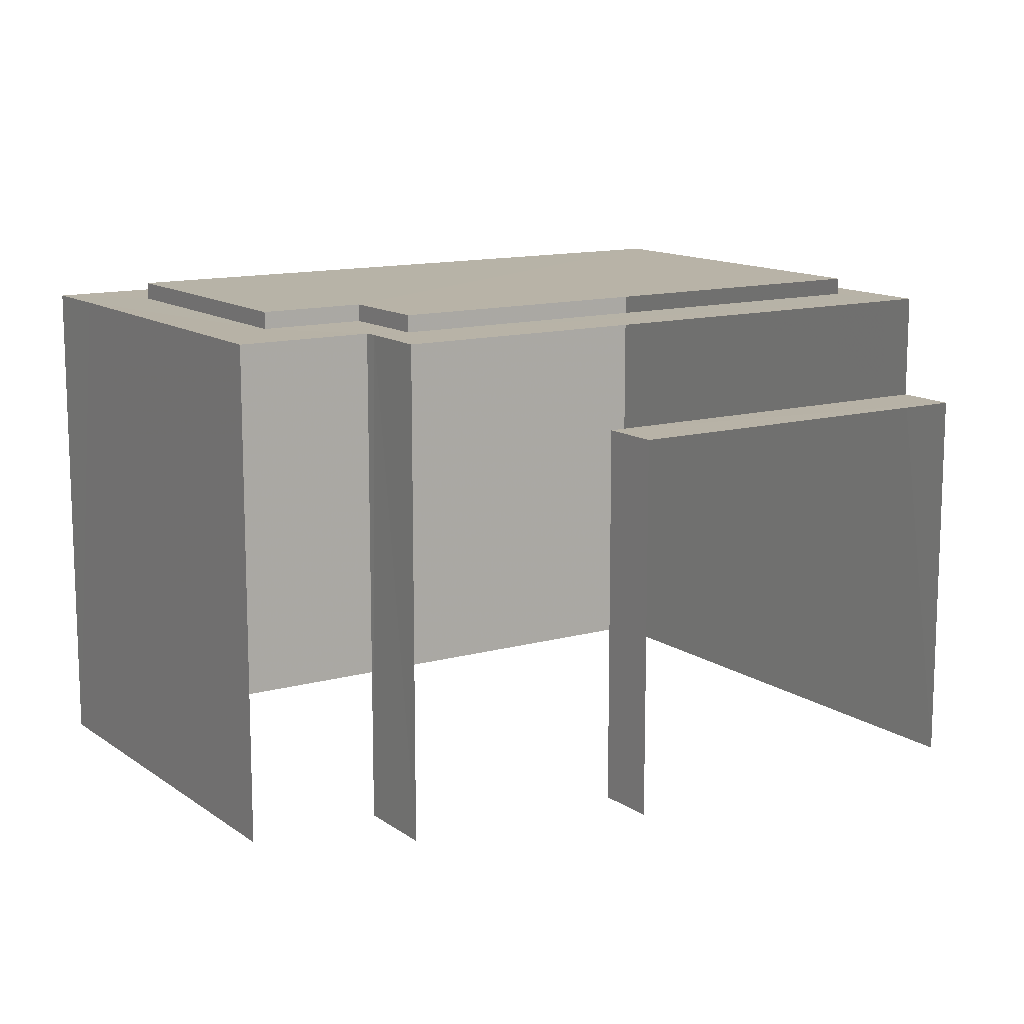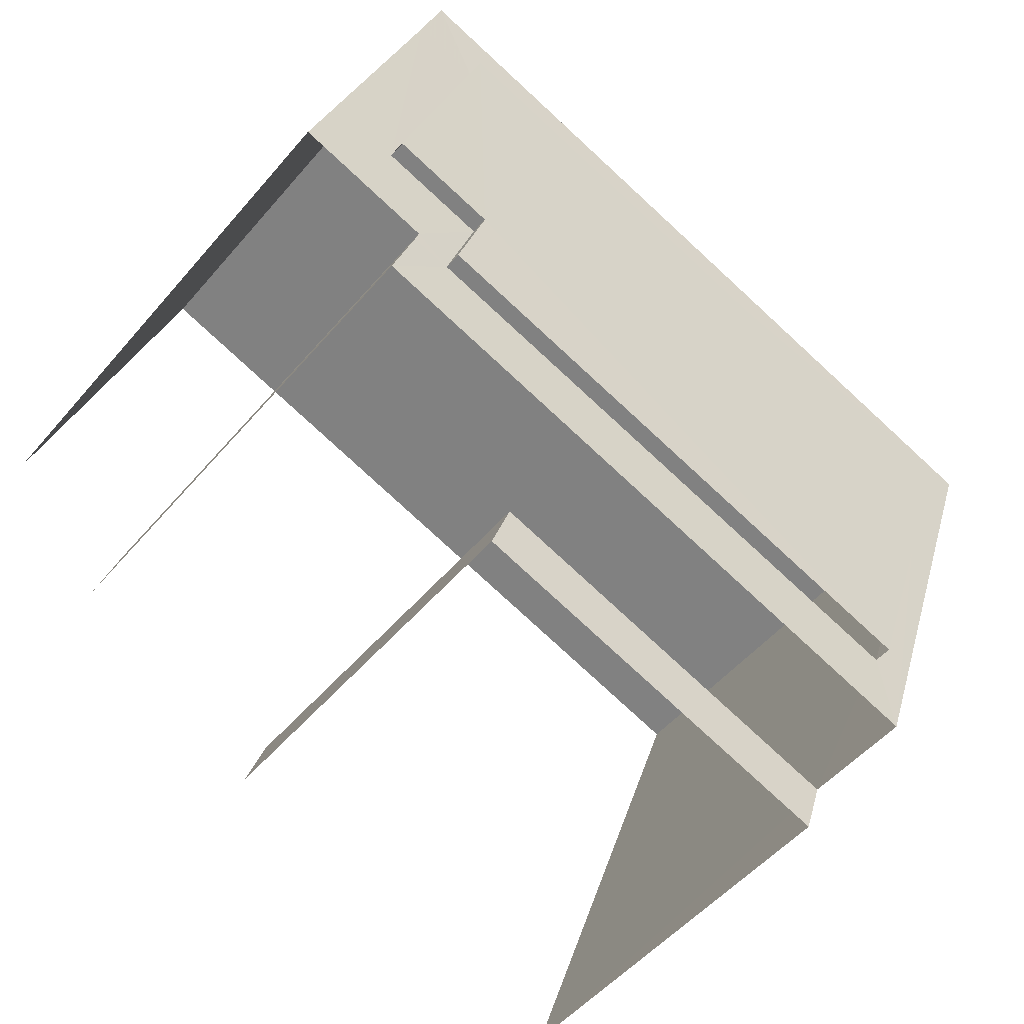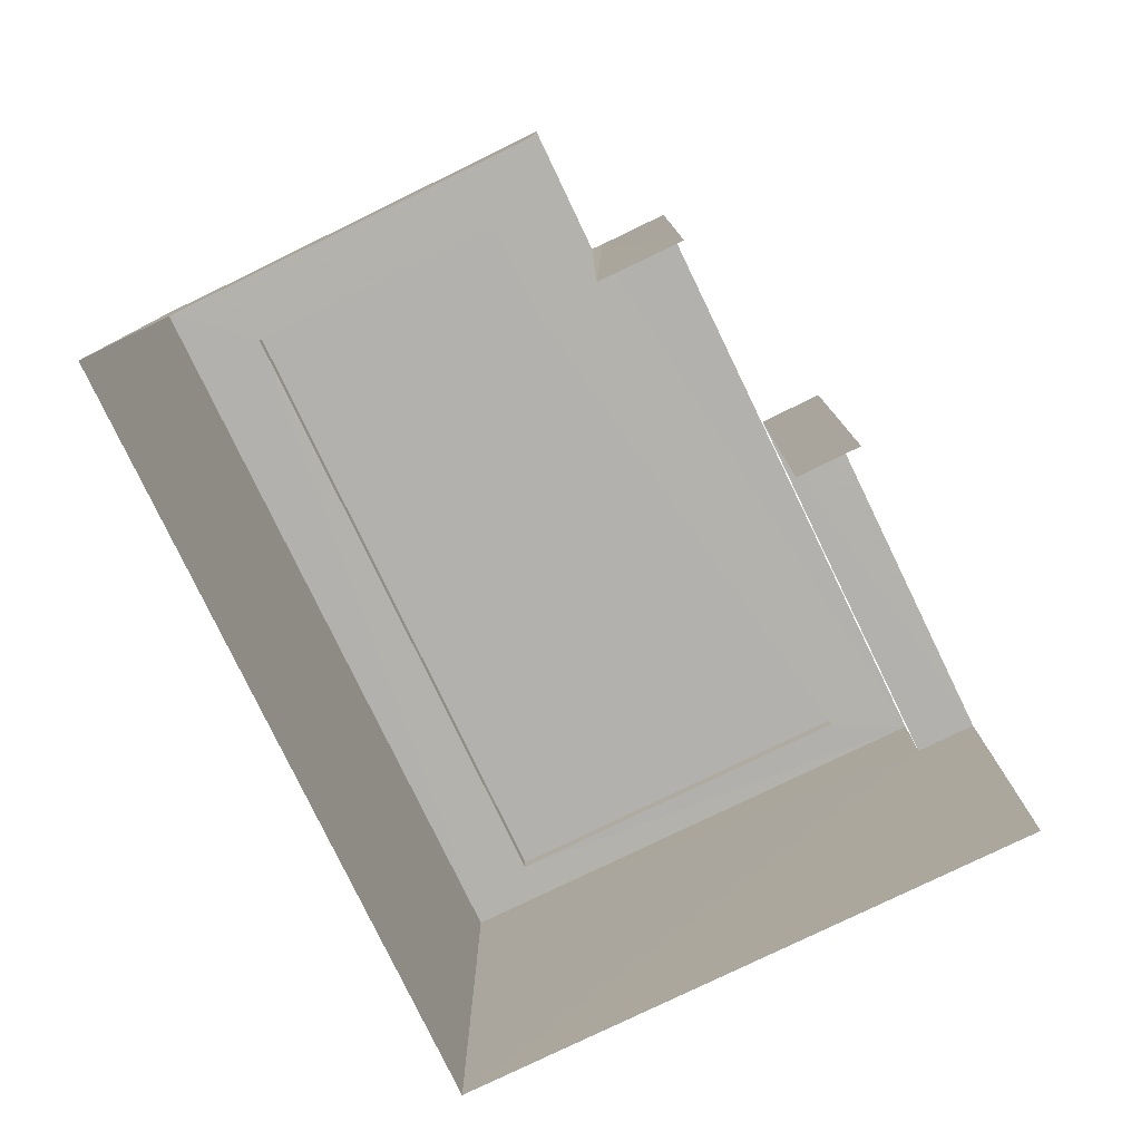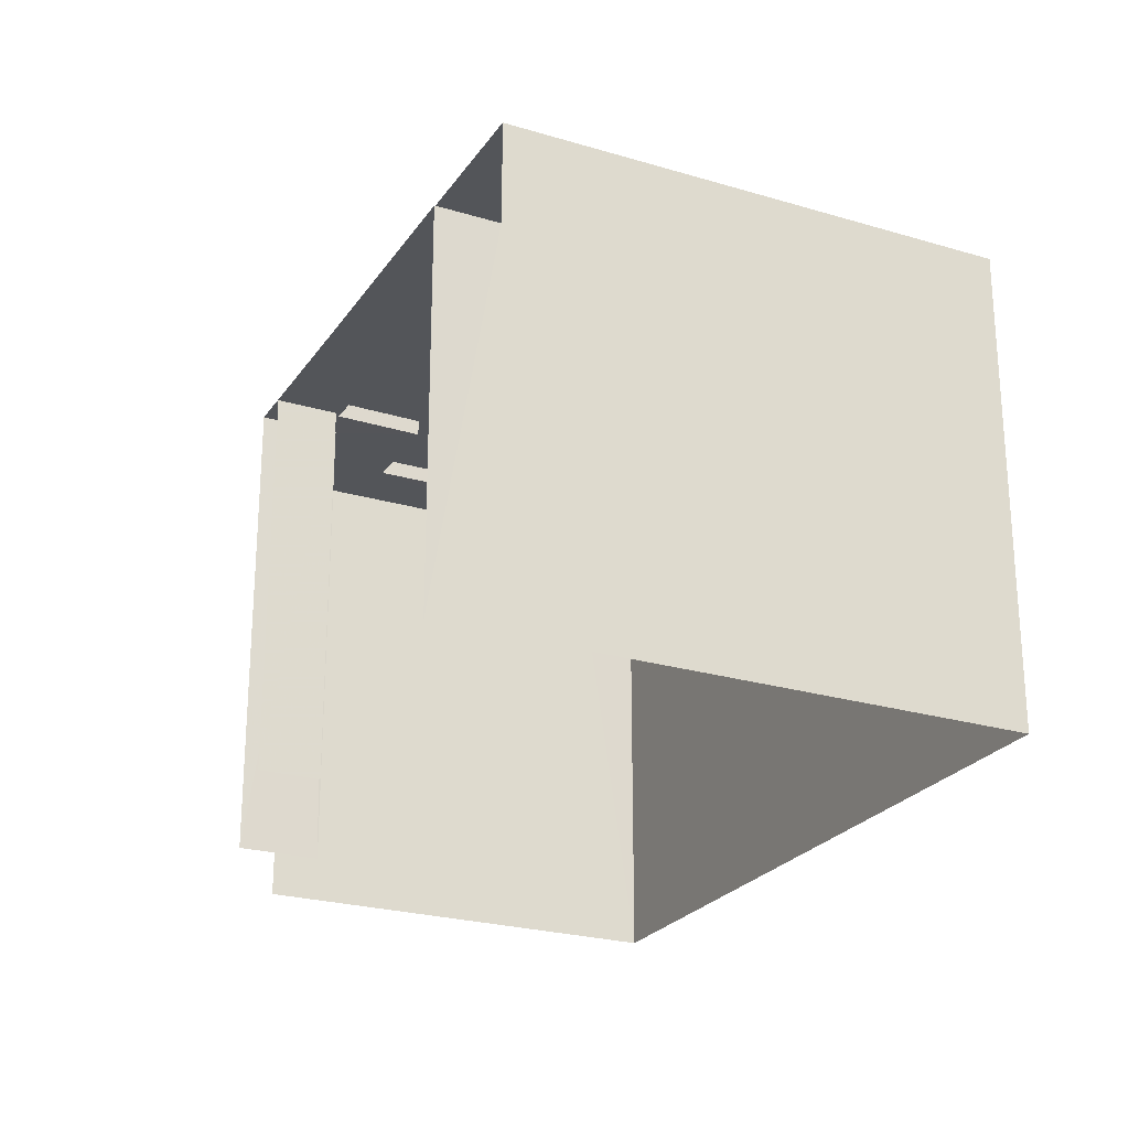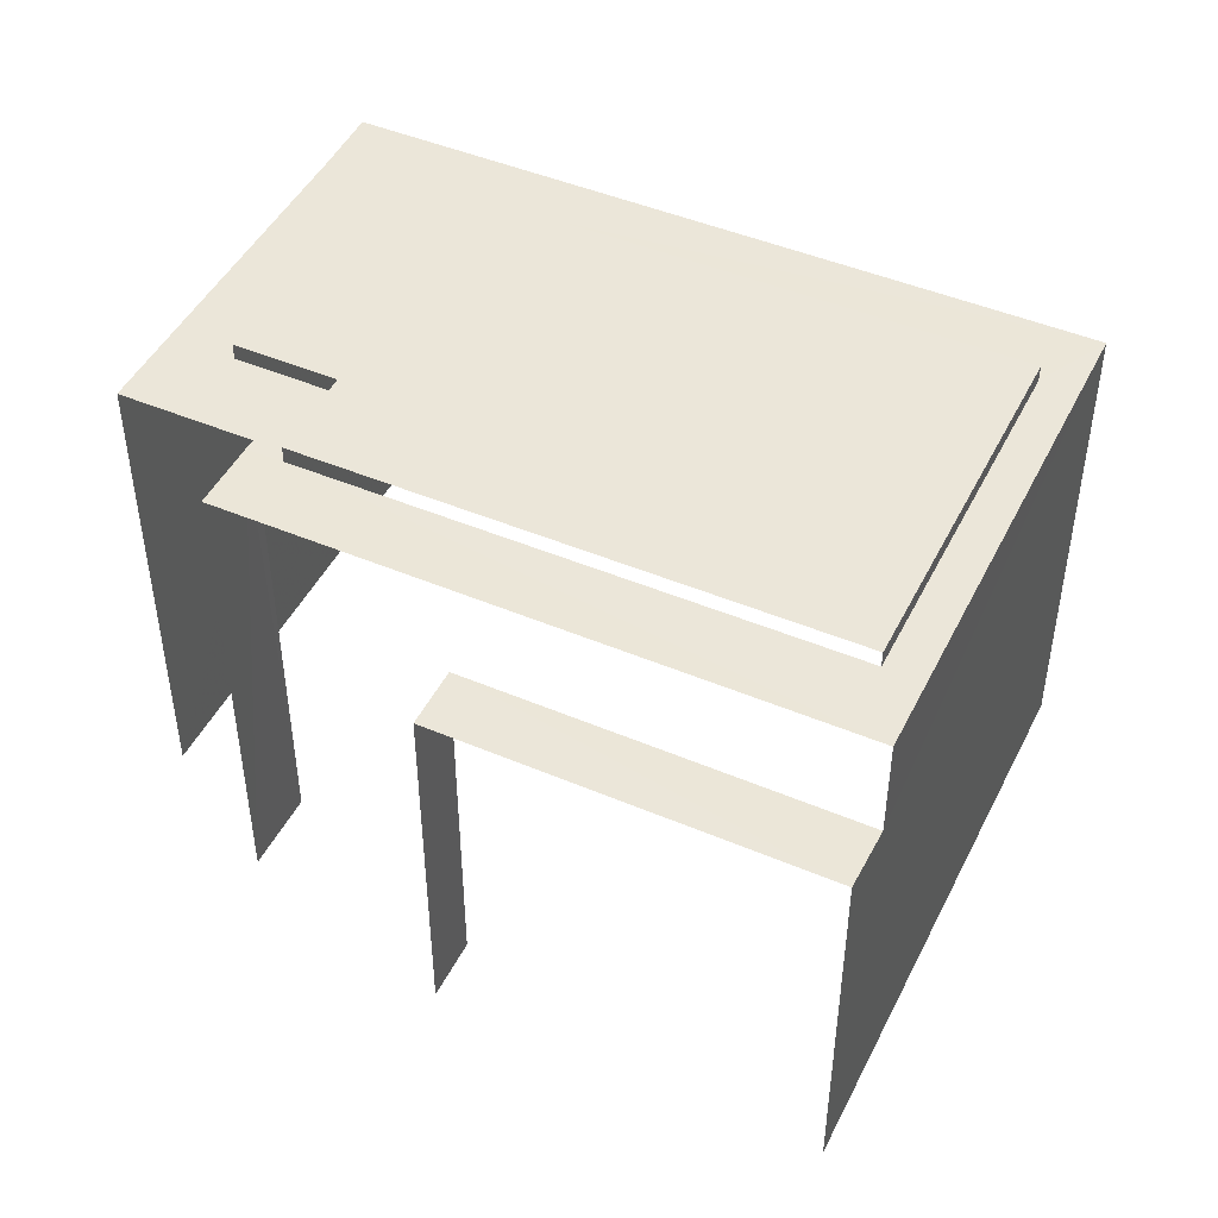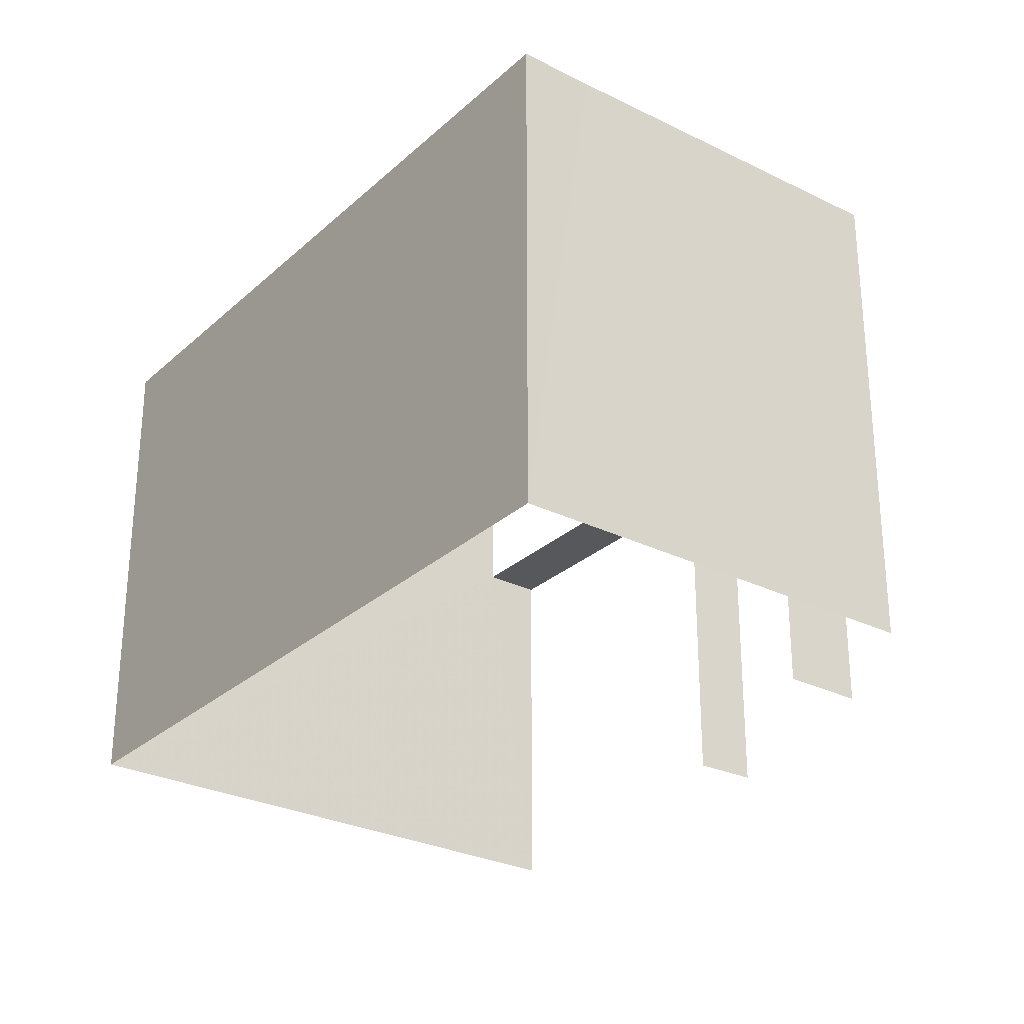
<metadata>
{"format":"obj","ext":"obj","renderer":"f3d","projection":"perspective","resolution":1024,"background":"white","views":[{"elev":12.7,"azim":-51.6,"up":"+Z"},{"elev":-51.3,"azim":-38.9,"up":"+Y"},{"elev":-79.3,"azim":-83.0,"up":"+Z"},{"elev":-24.4,"azim":45.1,"up":"+Z"},{"elev":46.7,"azim":6.8,"up":"+Z"},{"elev":-28.1,"azim":-145.8,"up":"+Z"}]}
</metadata>
<code>
v -2.244e+05 -1.281e+05 14.48
v -2.244e+05 -1.281e+05 14.48
v -2.244e+05 -1.281e+05 14.48
v -2.244e+05 -1.281e+05 14.48
v -2.244e+05 -1.281e+05 14.48
v -2.244e+05 -1.281e+05 14.48
v -2.244e+05 -1.281e+05 14.48
v -2.244e+05 -1.281e+05 14.48
v -2.244e+05 -1.281e+05 20.86
v -2.244e+05 -1.281e+05 20.86
v -2.244e+05 -1.281e+05 20.86
v -2.244e+05 -1.281e+05 20.86
v -2.244e+05 -1.281e+05 20.86
v -2.244e+05 -1.281e+05 20.86
v -2.244e+05 -1.281e+05 19.34
v -2.244e+05 -1.281e+05 19.34
v -2.244e+05 -1.281e+05 19.34
v -2.244e+05 -1.281e+05 19.34
v -2.244e+05 -1.281e+05 20.65
v -2.244e+05 -1.281e+05 20.65
v -2.244e+05 -1.281e+05 20.65
v -2.244e+05 -1.281e+05 20.65
v -2.244e+05 -1.281e+05 20.65
v -2.244e+05 -1.281e+05 20.65
v -2.244e+05 -1.281e+05 20.65
v -2.244e+05 -1.281e+05 20.65
v -2.244e+05 -1.281e+05 20.65
v -2.244e+05 -1.281e+05 20.65
v -2.244e+05 -1.281e+05 20.65
v -2.244e+05 -1.281e+05 20.65
v -2.244e+05 -1.281e+05 20.65
v -2.244e+05 -1.281e+05 20.65
f 1 2 3
f 3 4 1
f 5 6 2
f 7 6 5
f 8 5 1
f 1 5 2
f 23 9 12
f 23 32 9
f 17 4 3
f 17 16 4
f 30 7 5
f 30 22 7
f 8 15 28
f 28 15 25
f 8 1 15
f 25 15 18
f 27 13 14
f 27 31 13
f 9 10 11
f 11 12 9
f 13 10 9
f 14 13 9
f 15 16 17
f 18 15 17
f 19 20 21
f 21 22 23
f 19 24 20
f 25 24 26
f 27 28 25
f 28 27 29
f 30 29 27
f 22 30 23
f 19 21 23
f 19 26 24
f 26 31 25
f 27 25 31
f 30 27 32
f 30 32 23
f 24 2 6
f 20 24 6
f 24 18 2
f 2 18 3
f 24 25 18
f 3 18 17
f 31 10 13
f 31 26 10
f 8 29 5
f 5 29 30
f 28 29 8
f 15 4 16
f 15 1 4
f 27 14 9
f 32 27 9
f 19 11 10
f 26 19 10
f 7 21 6
f 6 21 20
f 22 21 7
f 23 12 11
f 19 23 11

</code>
